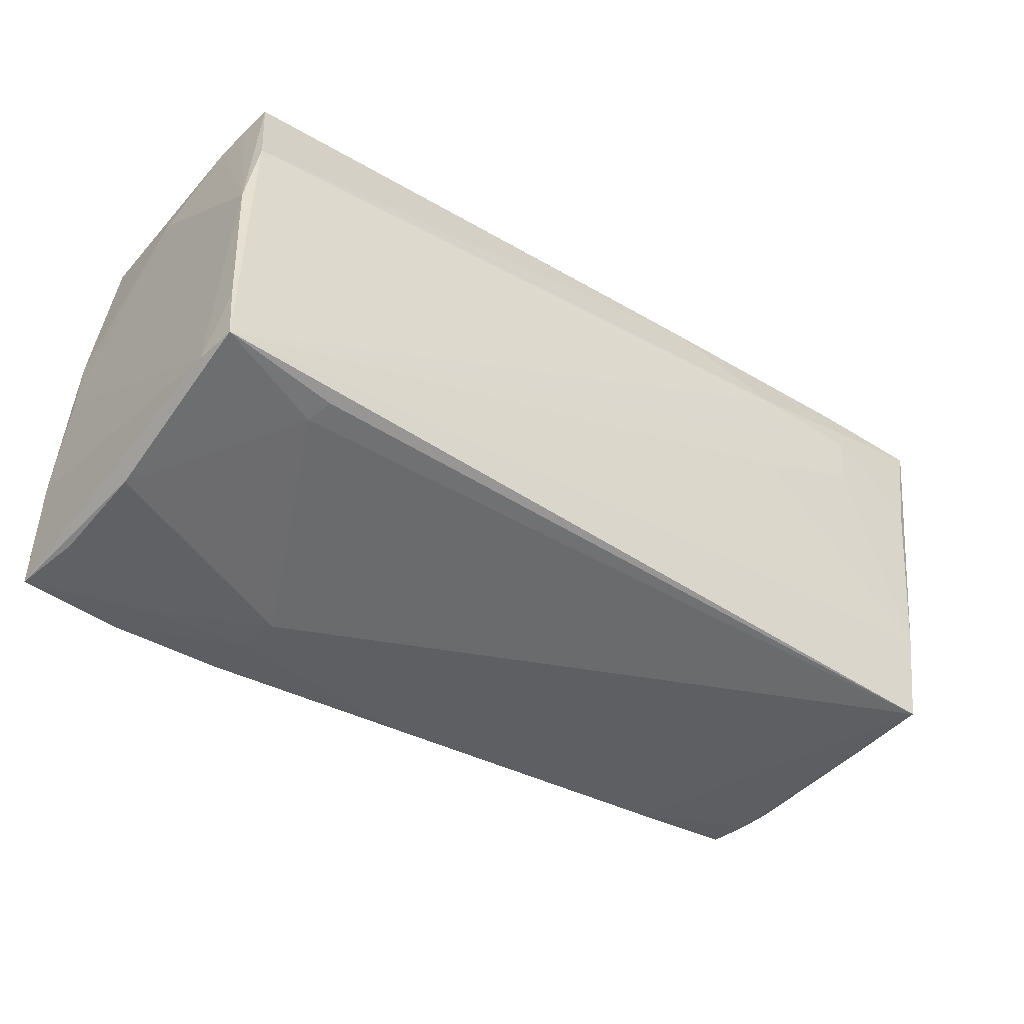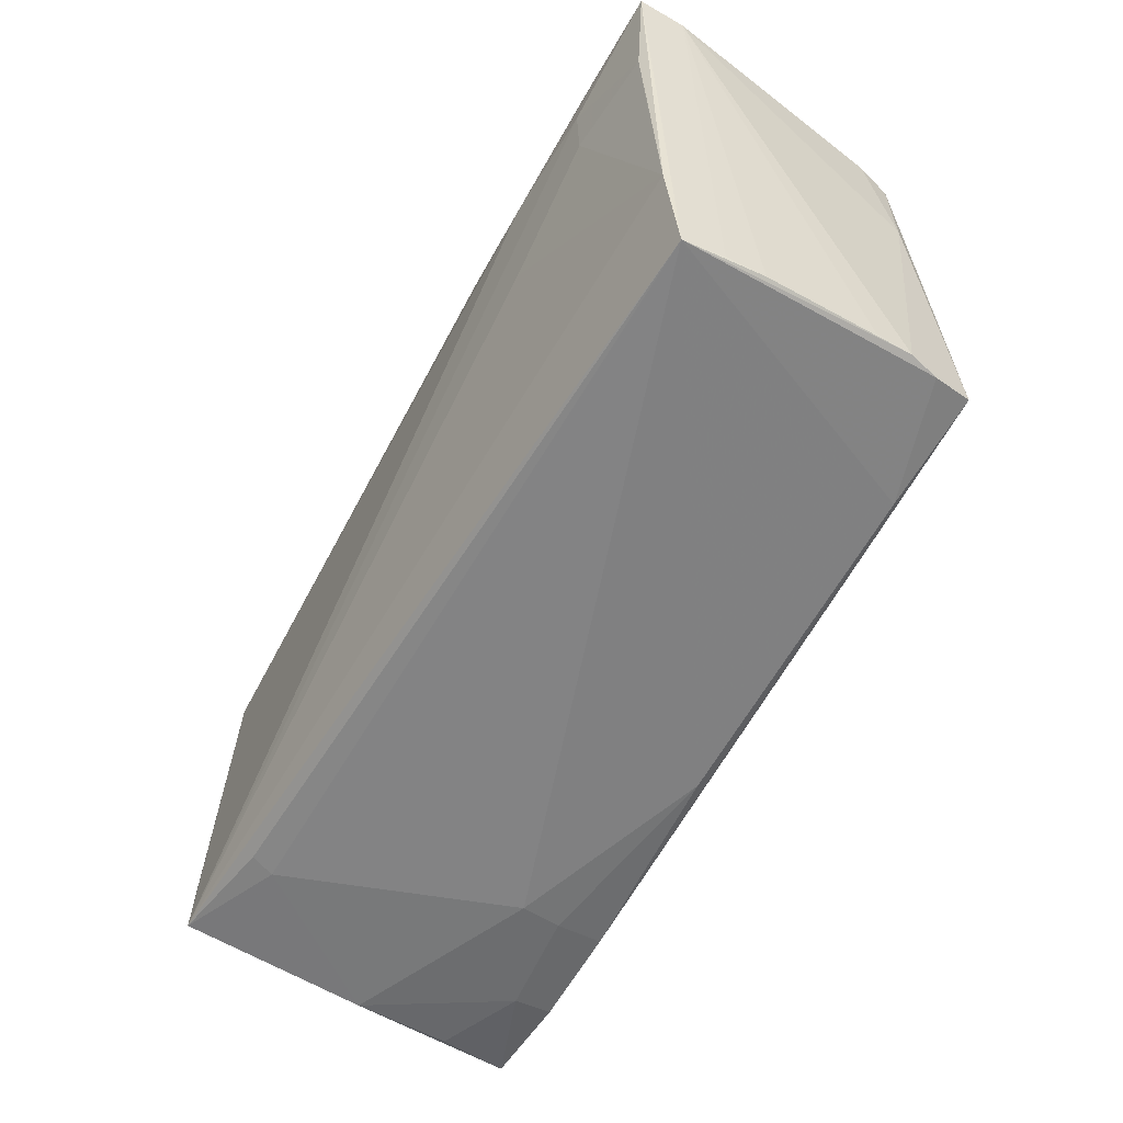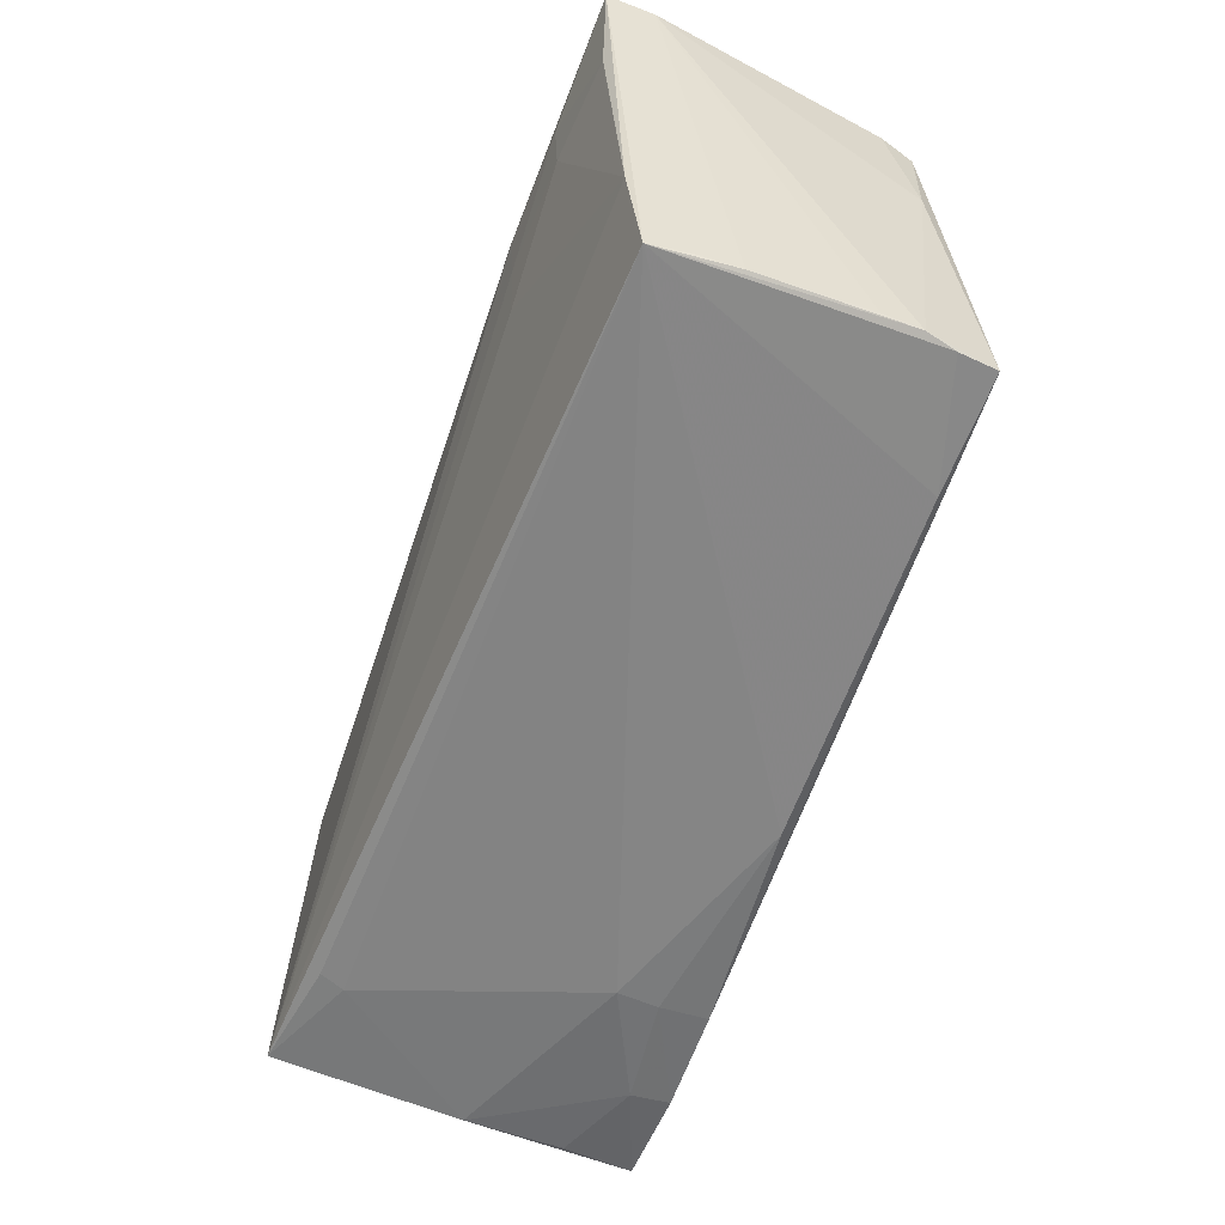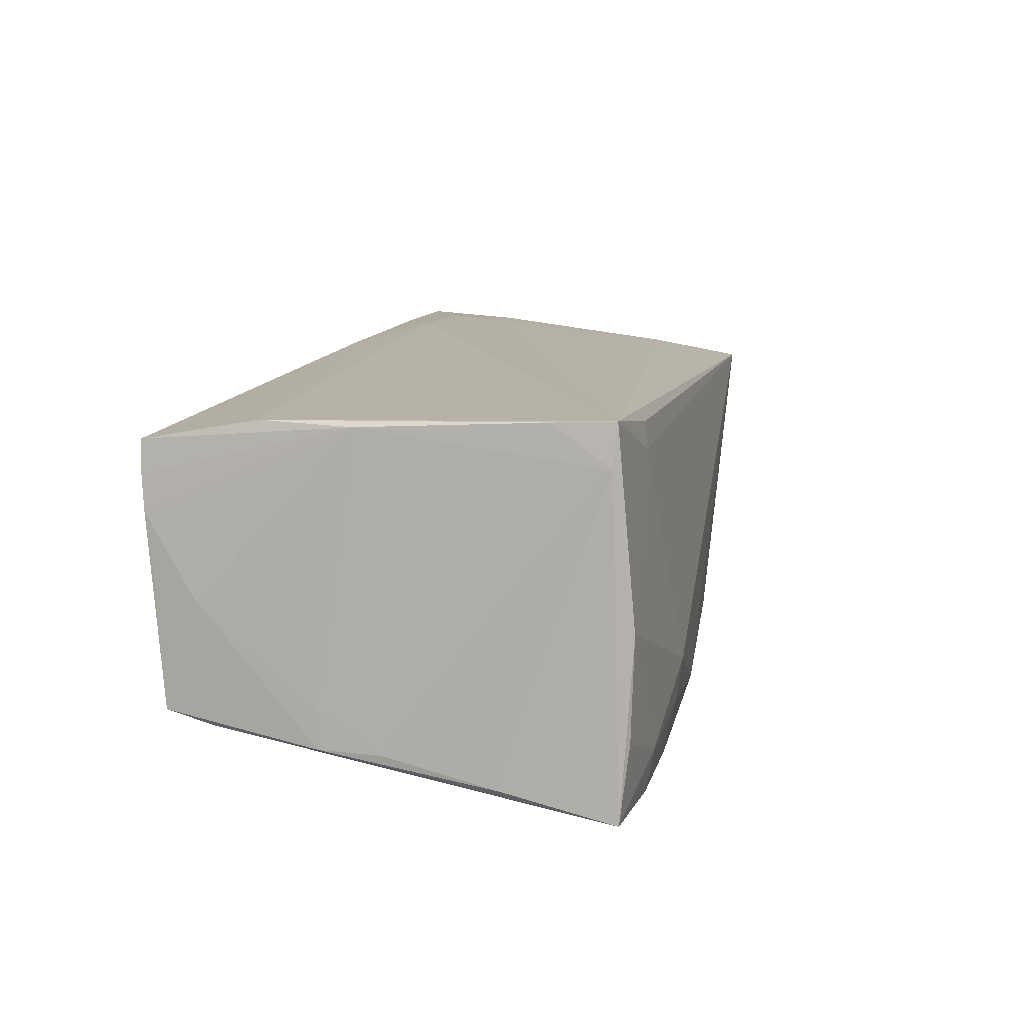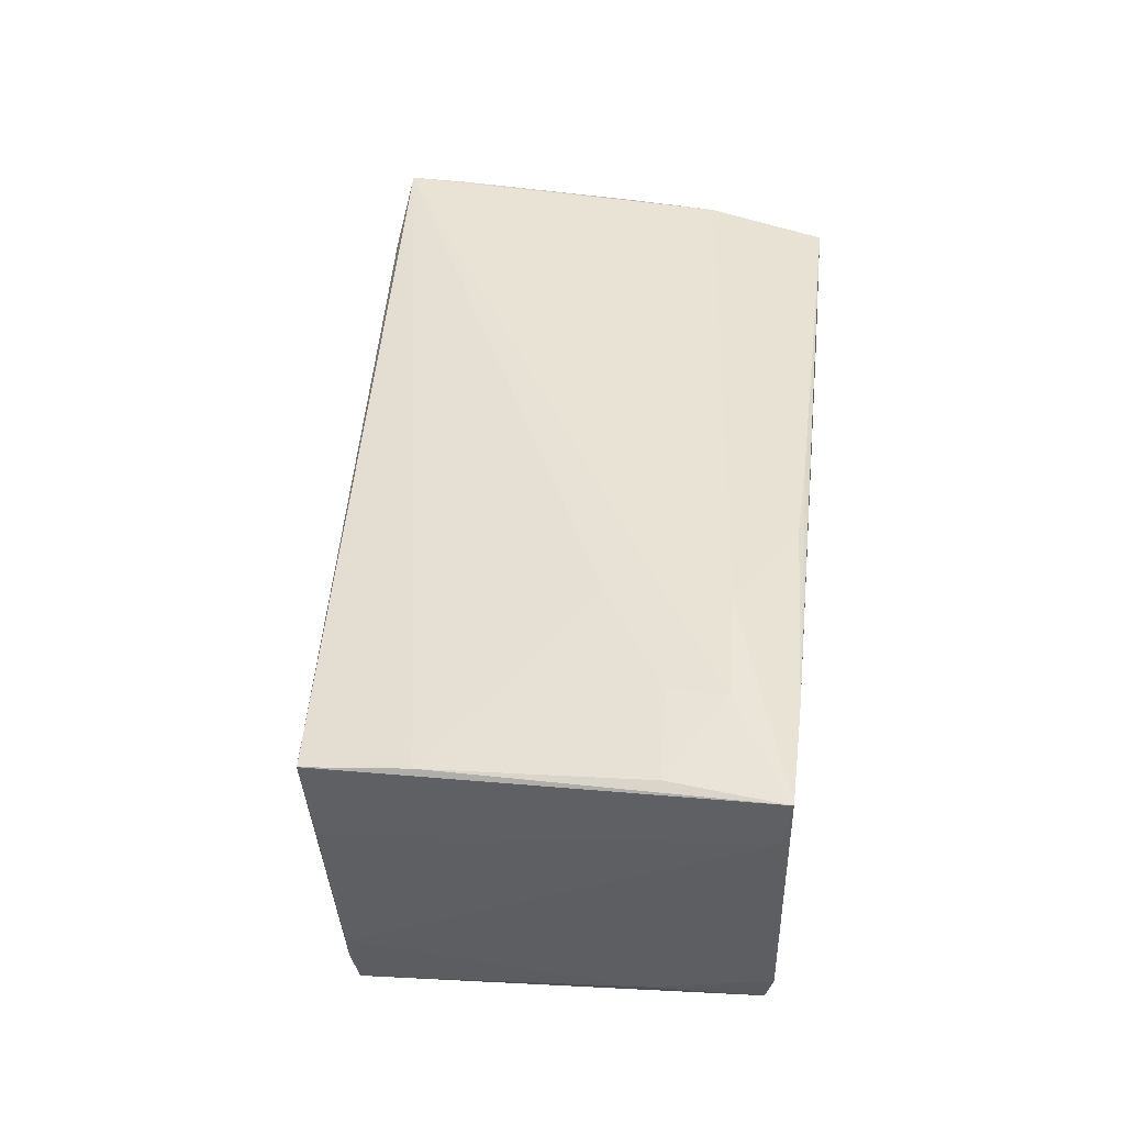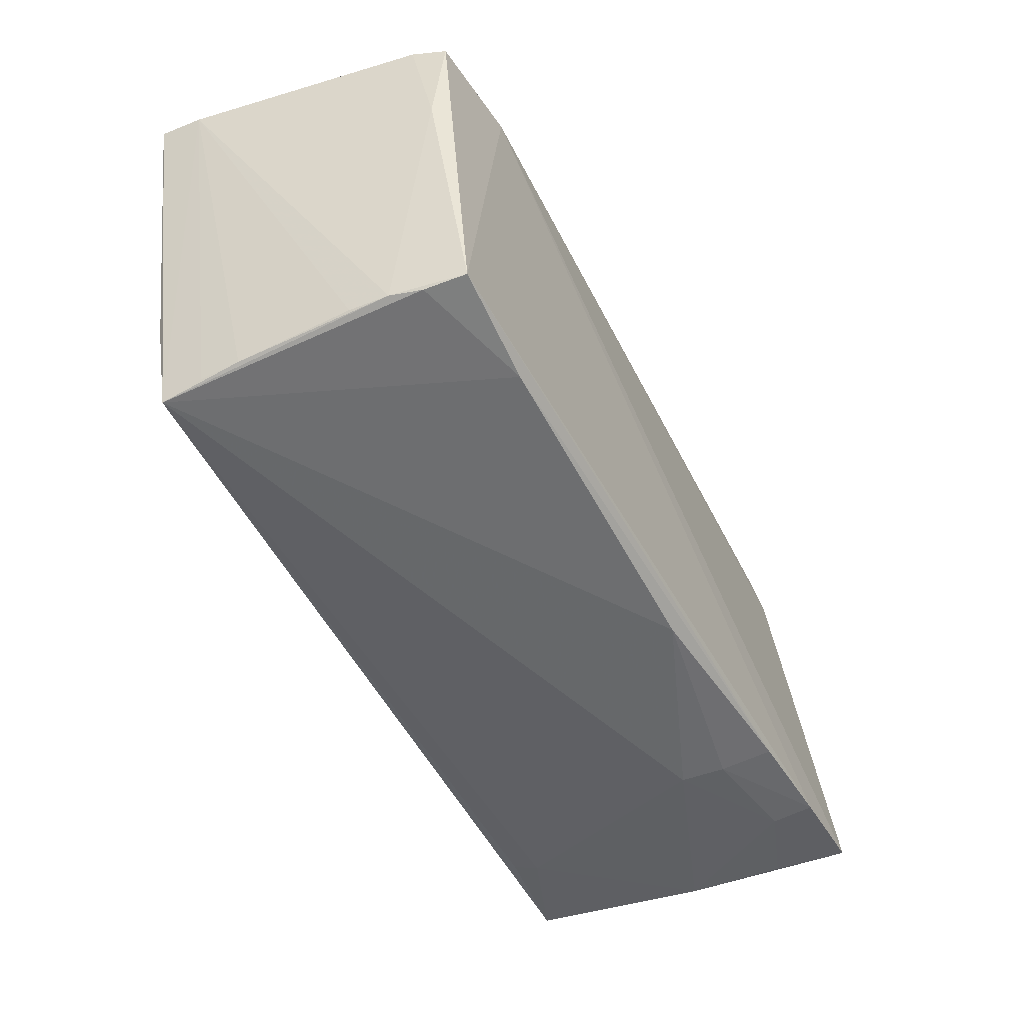
<metadata>
{"format":"obj","ext":"obj","renderer":"f3d","projection":"perspective","resolution":1024,"background":"white","views":[{"elev":-49.9,"azim":-34.8,"up":"+Y"},{"elev":-54.9,"azim":60.6,"up":"+Y"},{"elev":-55.6,"azim":70.2,"up":"+Y"},{"elev":12.2,"azim":-73.5,"up":"+Z"},{"elev":41.5,"azim":97.0,"up":"+Z"},{"elev":-44.4,"azim":118.2,"up":"+Y"}]}
</metadata>
<code>
v 0.05166 -0.0195 0.01062
v 0.05019 0.01508 -0.01624
v 0.0363 0.02814 -0.01793
v 0.05261 0.01092 0.01955
v -0.03945 0.02621 -0.008404
v 0.04161 0.0291 0.02041
v -0.05471 -0.01482 -0.01855
v -0.02879 -0.02737 -0.02143
v -0.05499 -0.001355 -0.01573
v 0.04905 0.0283 -0.01714
v -0.05099 0.02827 0.01318
v -0.05352 -0.02773 -0.02157
v 0.04981 -0.01769 -0.01612
v -0.05275 0.0262 0.0007168
v 0.02839 0.01469 0.02146
v 0.03577 -0.01972 -0.02018
v -0.05183 -0.02847 -0.01284
v -0.0542 0.02463 -0.01307
v -0.05116 -0.02868 -0.0008673
v -0.02796 -0.02851 -0.01531
v 0.05503 0.02897 0.02052
v 0.05506 0.02831 0.01504
v 0.04158 0.02203 0.0214
v 0.05112 -0.01769 -0.007765
v -0.02695 -0.0291 -0.0102
v -0.0001474 0.02825 0.01937
v 0.0272 0.007639 0.021
v 0.01432 0.02795 0.02013
v 0.05291 0.01612 0.02008
v -0.05108 -0.02656 0.02177
v -0.003677 -0.02558 -0.0197
v -0.05205 0.002427 0.01993
v -0.05506 0.005928 -0.01577
v 0.05164 -0.01918 0.005838
v -0.05184 -0.02624 0.01675
v 0.04897 -0.01694 -0.02094
v -0.04108 -0.02883 -0.01686
v -0.05391 0.01889 -0.01456
v 0.05079 -0.01758 -0.01244
v -0.05147 -0.01939 0.02138
v 0.05198 -0.008568 0.01749
v -0.05452 -0.01489 -0.01576
v -0.05074 0.01404 0.02
v -0.05372 0.02083 -0.0002426
v -0.0542 0.01296 -0.01527
v -0.05176 0.02769 0.009038
v -0.05022 0.02856 0.01708
v 0.02795 0.02145 0.02177
v 0.05154 -0.02051 0.01569
v -0.03841 -0.02691 0.01673
v -0.03899 0.0291 0.009439
v 0.05012 0.0291 -0.01306
v -0.04155 -0.02798 -0.02177
v -0.01365 0.02166 0.02014
v -0.05473 0.006122 -0.0112
v 0.04131 0.01543 0.02097
v -0.03749 -0.0264 0.01962
f 25 49 50
f 25 50 19
f 19 50 30
f 3 52 10
f 51 52 3
f 21 49 22
f 22 52 21
f 30 48 43
f 57 49 30
f 30 50 57
f 57 50 49
f 16 13 49
f 10 52 2
f 2 52 22
f 5 18 51
f 51 3 5
f 5 3 18
f 35 19 30
f 51 47 6
f 6 52 51
f 6 21 52
f 48 21 6
f 6 28 48
f 32 43 47
f 55 9 32
f 32 9 35
f 30 49 41
f 49 21 41
f 15 48 30
f 22 49 1
f 49 13 39
f 39 2 22
f 22 24 39
f 7 9 33
f 33 9 55
f 18 3 38
f 38 33 18
f 7 35 42
f 42 9 7
f 35 9 42
f 54 43 48
f 48 28 54
f 47 43 54
f 54 28 47
f 47 28 26
f 26 6 47
f 28 6 26
f 55 32 44
f 18 33 44
f 44 33 55
f 40 35 30
f 40 32 35
f 30 43 40
f 43 32 40
f 30 41 27
f 27 41 56
f 27 15 30
f 56 15 27
f 29 41 21
f 48 15 23
f 23 15 56
f 23 21 48
f 23 29 21
f 56 29 23
f 25 19 37
f 19 17 37
f 31 8 16
f 31 49 25
f 31 16 49
f 12 37 17
f 12 38 3
f 19 35 12
f 12 35 7
f 7 33 12
f 12 17 19
f 16 8 36
f 36 3 10
f 10 2 36
f 13 16 36
f 36 39 13
f 2 39 36
f 34 1 49
f 49 39 34
f 34 39 24
f 34 24 22
f 22 1 34
f 46 44 32
f 51 18 46
f 56 41 4
f 4 29 56
f 41 29 4
f 20 31 25
f 8 31 20
f 25 37 20
f 37 12 53
f 8 20 53
f 53 20 37
f 53 36 8
f 53 12 3
f 3 36 53
f 33 38 45
f 45 12 33
f 38 12 45
f 11 32 47
f 11 46 32
f 11 47 51
f 51 46 11
f 18 44 14
f 14 46 18
f 44 46 14

</code>
